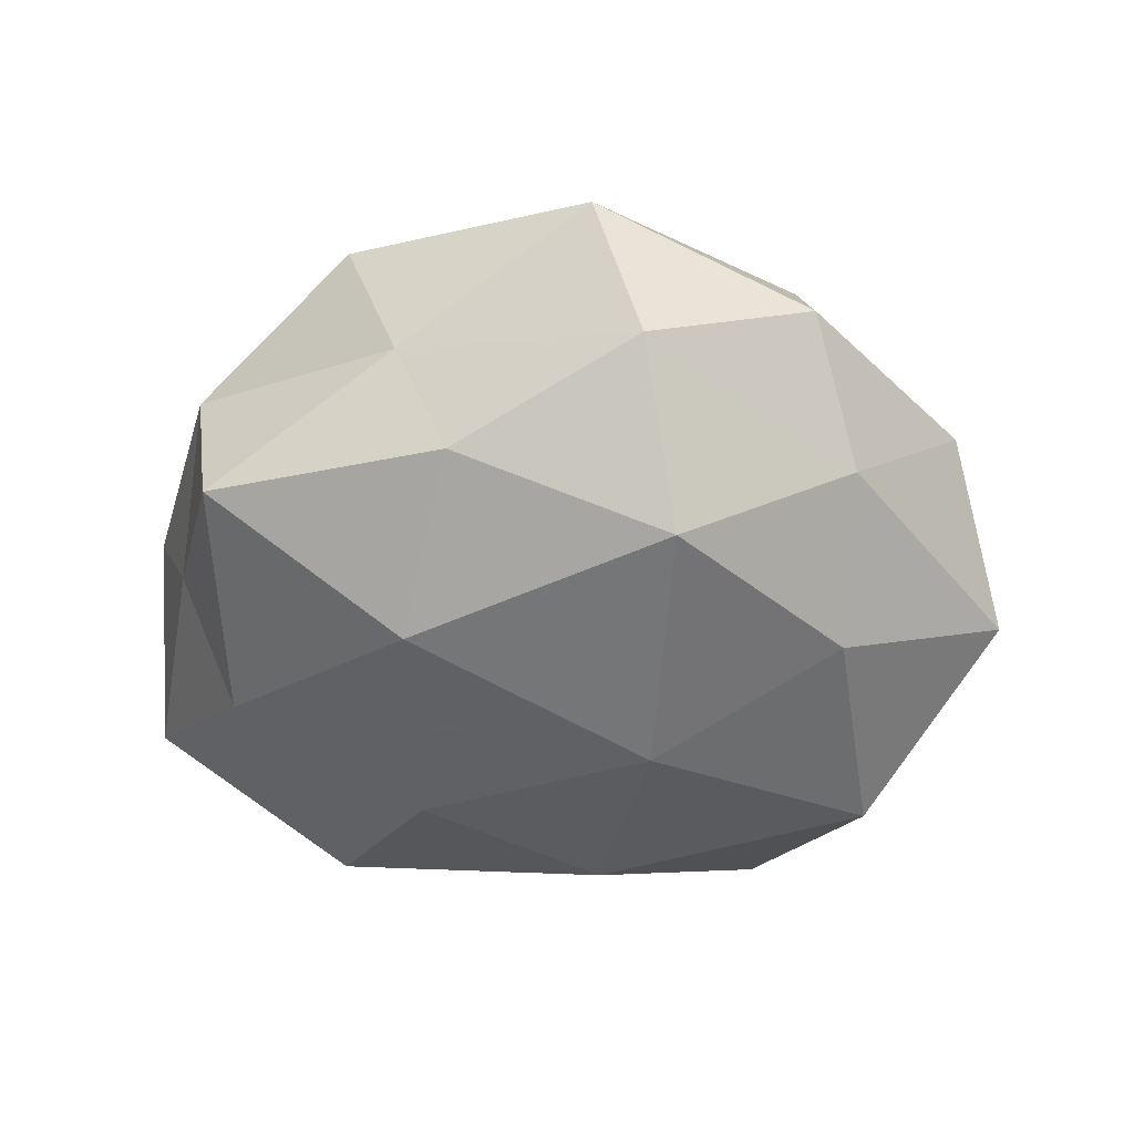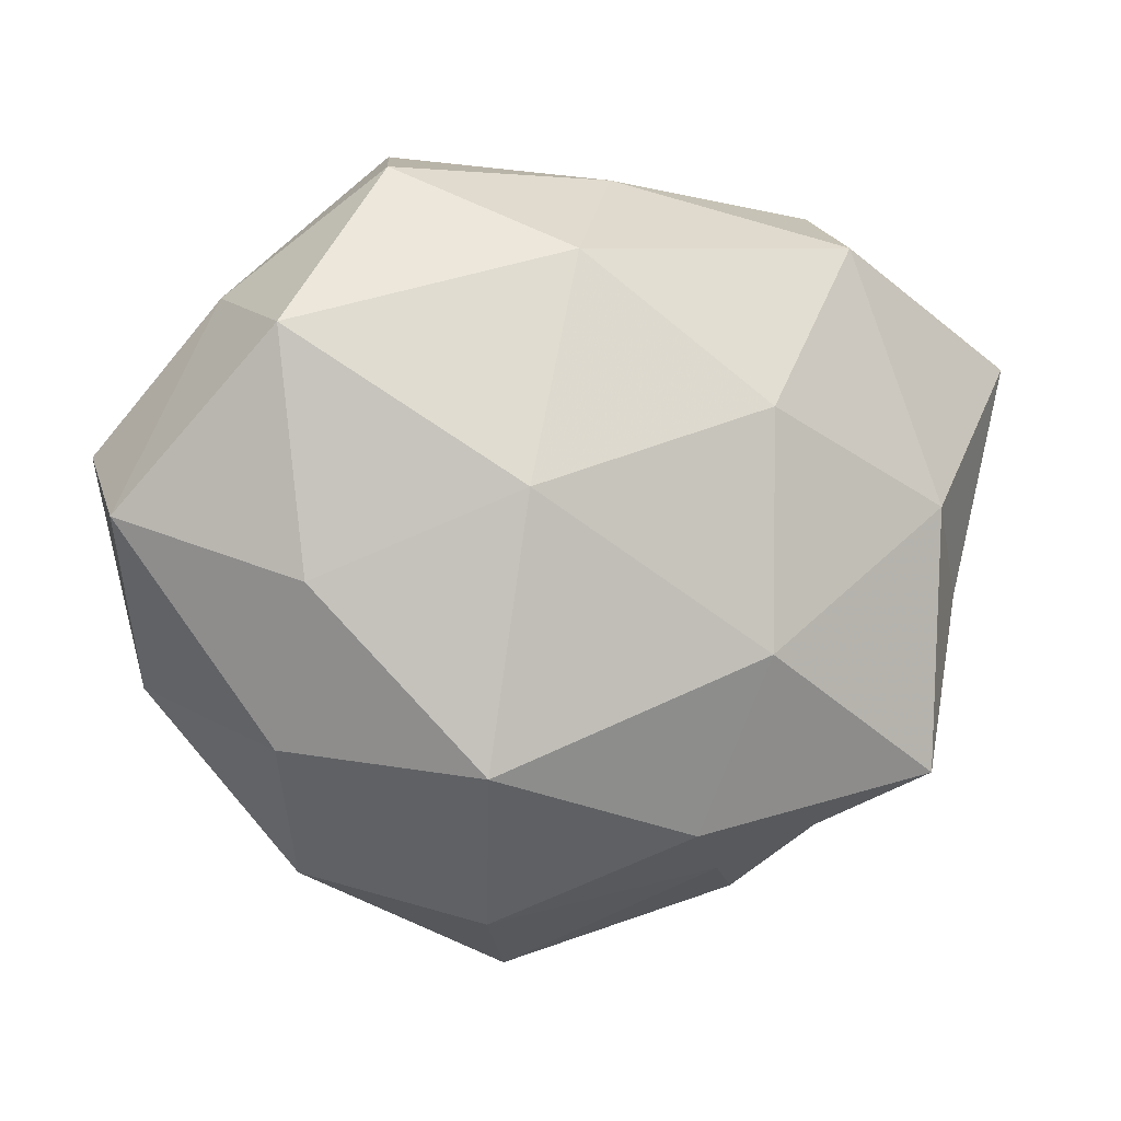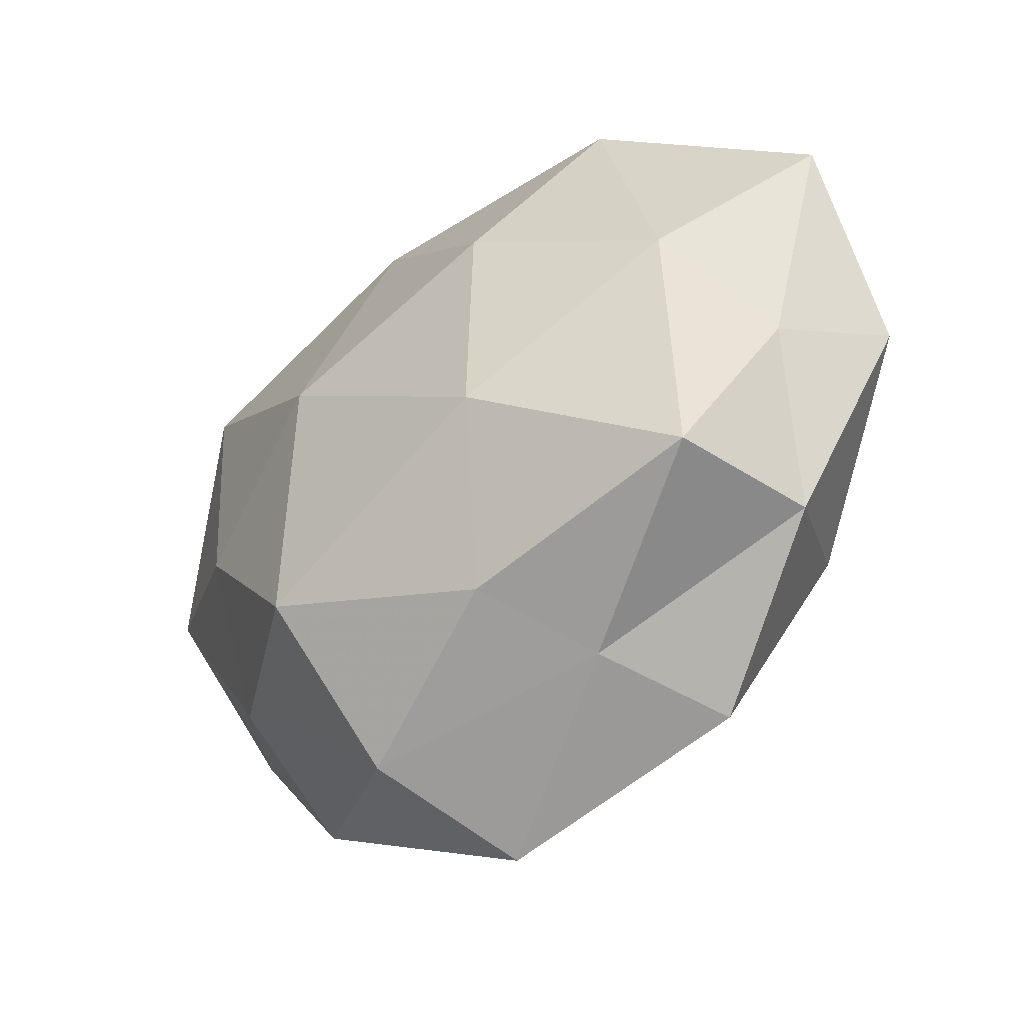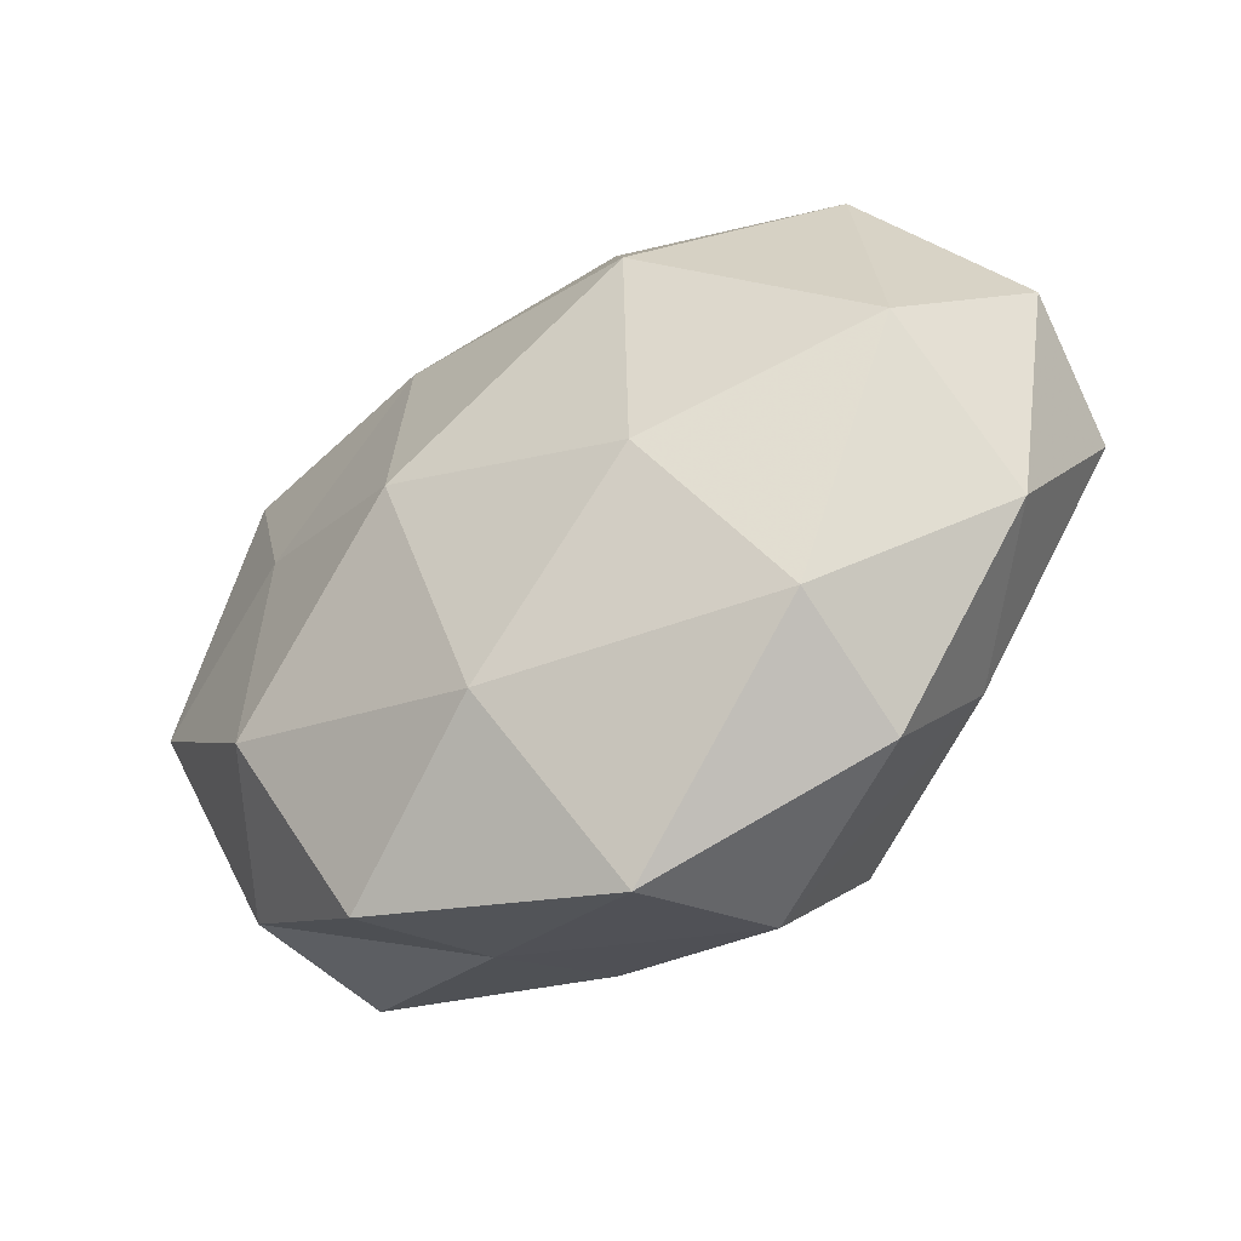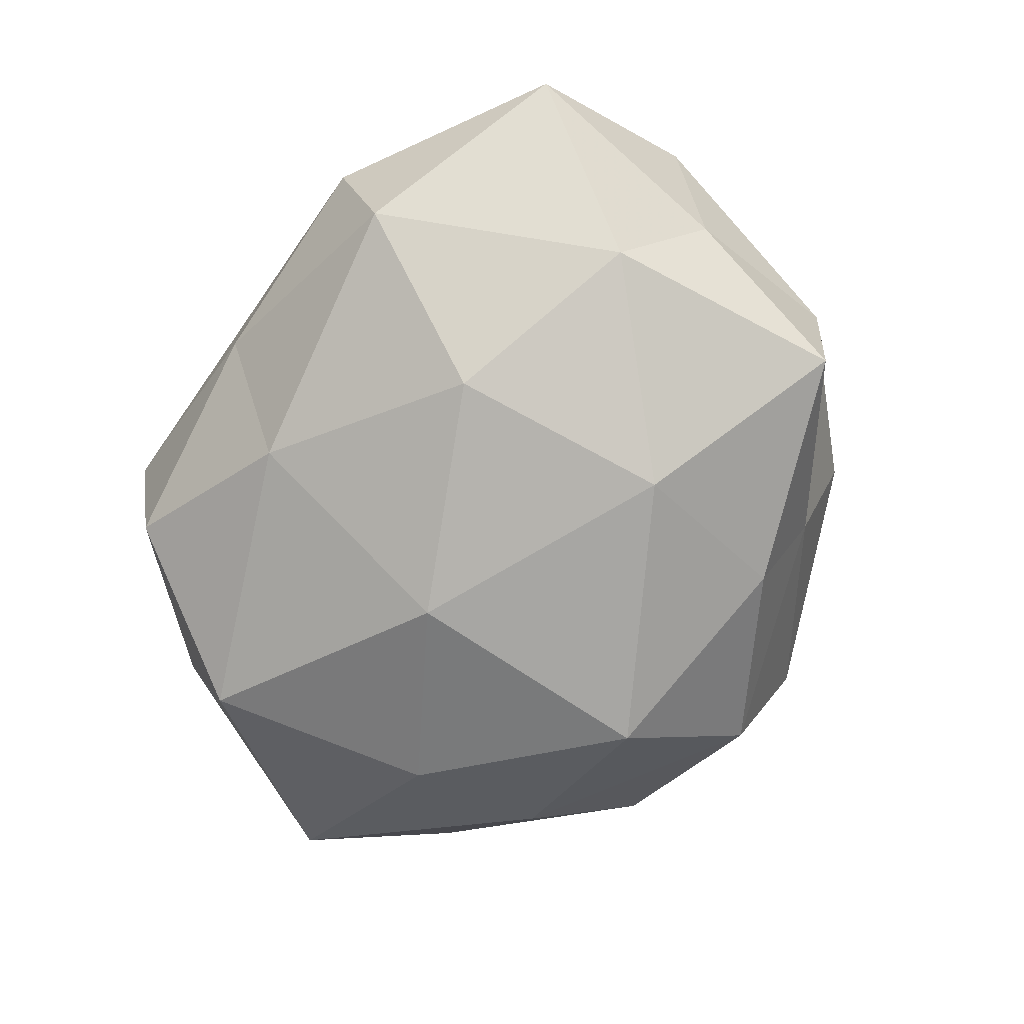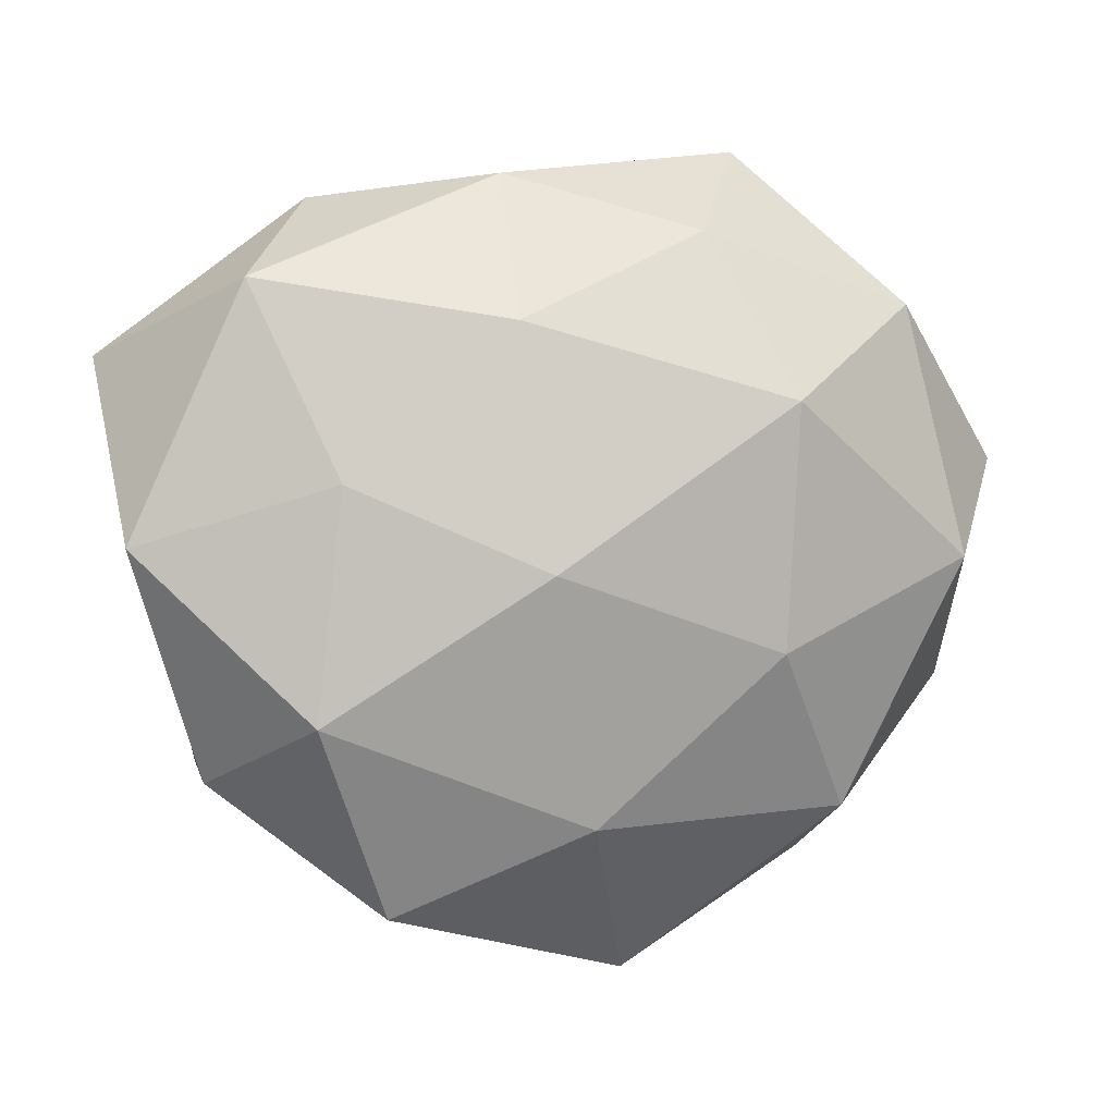
<metadata>
{"format":"obj","ext":"obj","renderer":"f3d","projection":"perspective","resolution":1024,"background":"white","views":[{"elev":-52.5,"azim":3.2,"up":"+Z"},{"elev":-1.3,"azim":167.9,"up":"+Y"},{"elev":-42.5,"azim":-135.7,"up":"+Y"},{"elev":-49.2,"azim":33.2,"up":"+Y"},{"elev":-74.0,"azim":-117.6,"up":"+Z"},{"elev":2.6,"azim":-18.7,"up":"+Y"}]}
</metadata>
<code>
v 0.009457 0.0047 -0.02942
v -0.04805 -0.006696 -0.004466
v 0.03587 0.02275 -0.02149
v -0.0412 -0.02741 -0.01521
v 0.03009 -0.03166 0.01531
v -0.0312 0.03357 -0.01566
v -0.01849 -0.01346 -0.02686
v -0.01064 0.0419 0.01061
v 0.01891 0.01583 0.02837
v 0.01989 0.04594 0.005021
v 0.0405 0.02735 -0.003168
v 0.03866 0.02764 0.01438
v 0.0488 -0.01755 0.002454
v 0.002174 0.03182 -0.02094
v 0.02225 0.04197 -0.01076
v 0.0351 -0.02416 -0.0127
v -0.05357 -0.000363 0.0109
v 0.05472 0.009335 0.004995
v -0.01886 0.01408 -0.02633
v 0.01088 -0.04424 -0.01176
v 0.05325 0.00186 -0.01113
v -0.01209 -0.03411 -0.01839
v 0.03115 -0.03897 -0.0006063
v 0.04422 -0.002215 0.01903
v -0.01239 0.0246 0.0232
v -0.05494 0.02106 -0.002884
v 0.0113 0.03537 0.01812
v 0.01356 -0.02683 -0.02699
v -0.04097 0.02928 0.01439
v -0.04369 -0.02748 0.003206
v -0.005052 0.04229 -0.005261
v -0.003032 -0.03214 0.02201
v -0.01818 -0.03905 -0.004562
v -0.02427 -0.04287 0.01123
v -0.03099 0.03936 0.0004417
v 0.03289 -0.005526 -0.0223
v -0.03443 -0.01995 0.02007
v 0.01815 -0.01259 0.02618
v -0.03174 0.006664 0.0209
v -0.01006 -0.003167 0.02893
v 0.005499 -0.05104 0.00639
v -0.0416 0.003483 -0.01775
f 11 10 12
f 1 14 3
f 3 15 11
f 11 15 10
f 3 14 15
f 18 11 12
f 1 7 19
f 1 19 14
f 14 19 6
f 3 11 21
f 21 13 16
f 21 11 18
f 21 18 13
f 7 22 4
f 23 13 5
f 16 13 23
f 16 23 20
f 9 24 12
f 13 24 5
f 12 24 18
f 13 18 24
f 17 26 2
f 8 27 10
f 27 9 12
f 12 10 27
f 25 27 8
f 25 9 27
f 28 7 1
f 16 20 28
f 28 22 7
f 28 20 22
f 25 8 29
f 29 26 17
f 30 2 4
f 17 2 30
f 8 10 31
f 14 6 31
f 31 10 15
f 15 14 31
f 33 4 22
f 22 20 33
f 30 4 33
f 34 30 33
f 26 35 6
f 29 8 35
f 29 35 26
f 31 6 35
f 35 8 31
f 36 1 3
f 36 3 21
f 36 21 16
f 36 28 1
f 36 16 28
f 17 30 37
f 37 30 34
f 37 34 32
f 5 24 38
f 9 38 24
f 38 32 5
f 39 29 17
f 39 25 29
f 39 17 37
f 40 9 25
f 37 32 40
f 40 38 9
f 40 32 38
f 39 40 25
f 39 37 40
f 5 41 23
f 20 23 41
f 32 41 5
f 20 41 33
f 32 34 41
f 33 41 34
f 42 4 2
f 7 4 42
f 42 6 19
f 19 7 42
f 2 26 42
f 26 6 42

</code>
